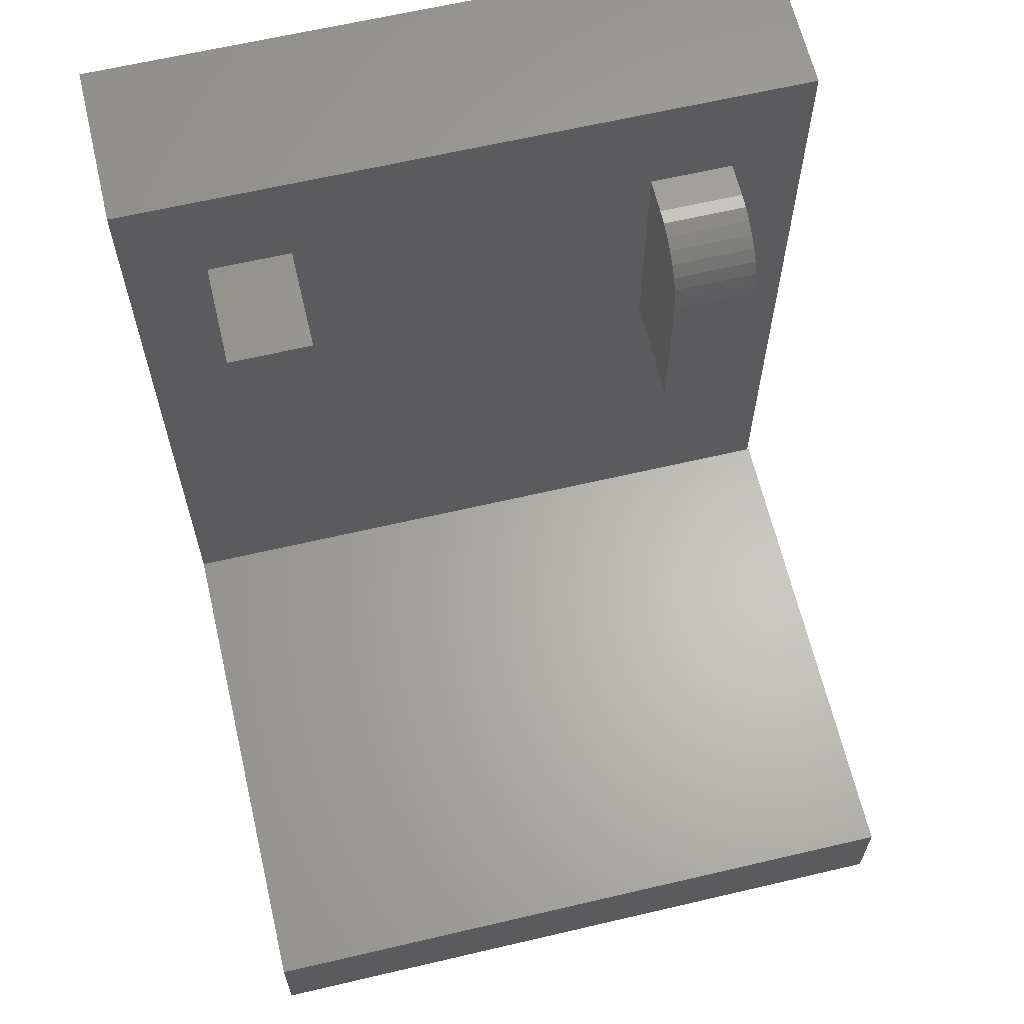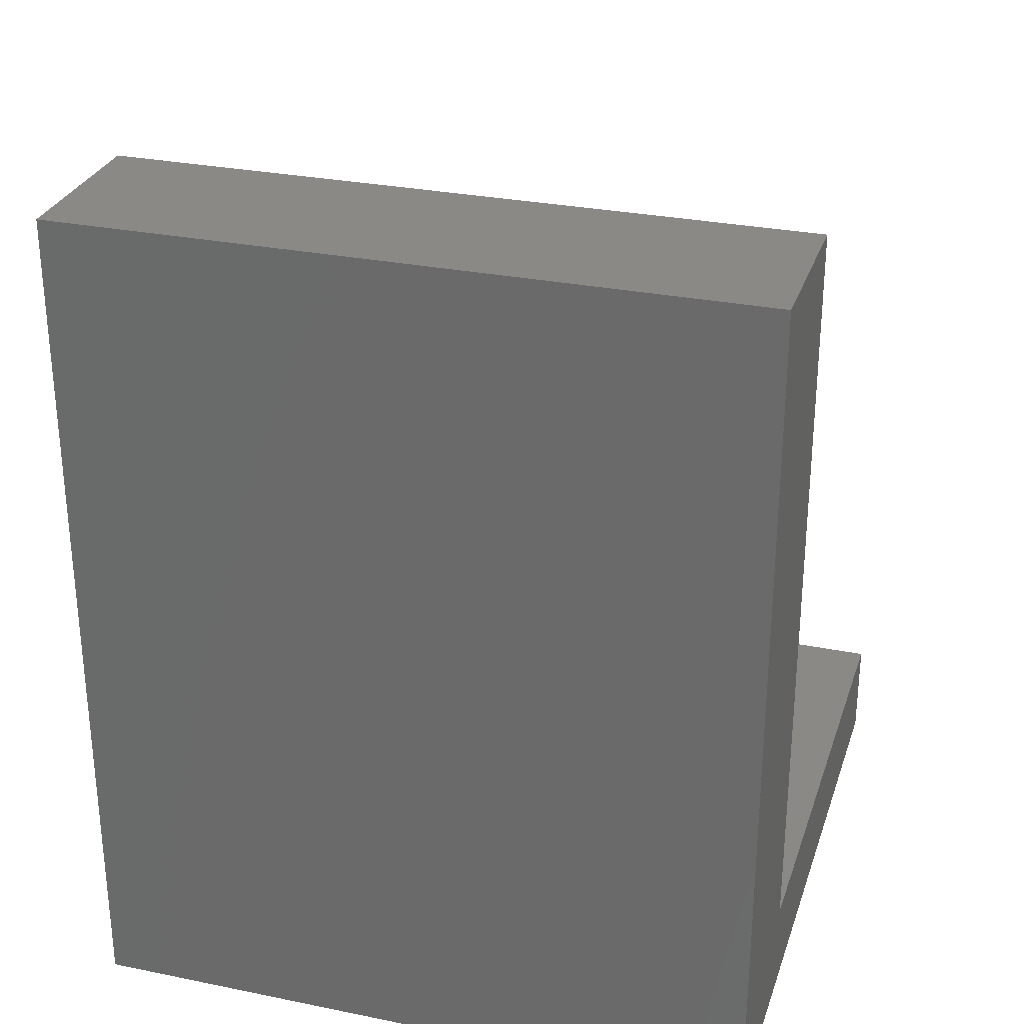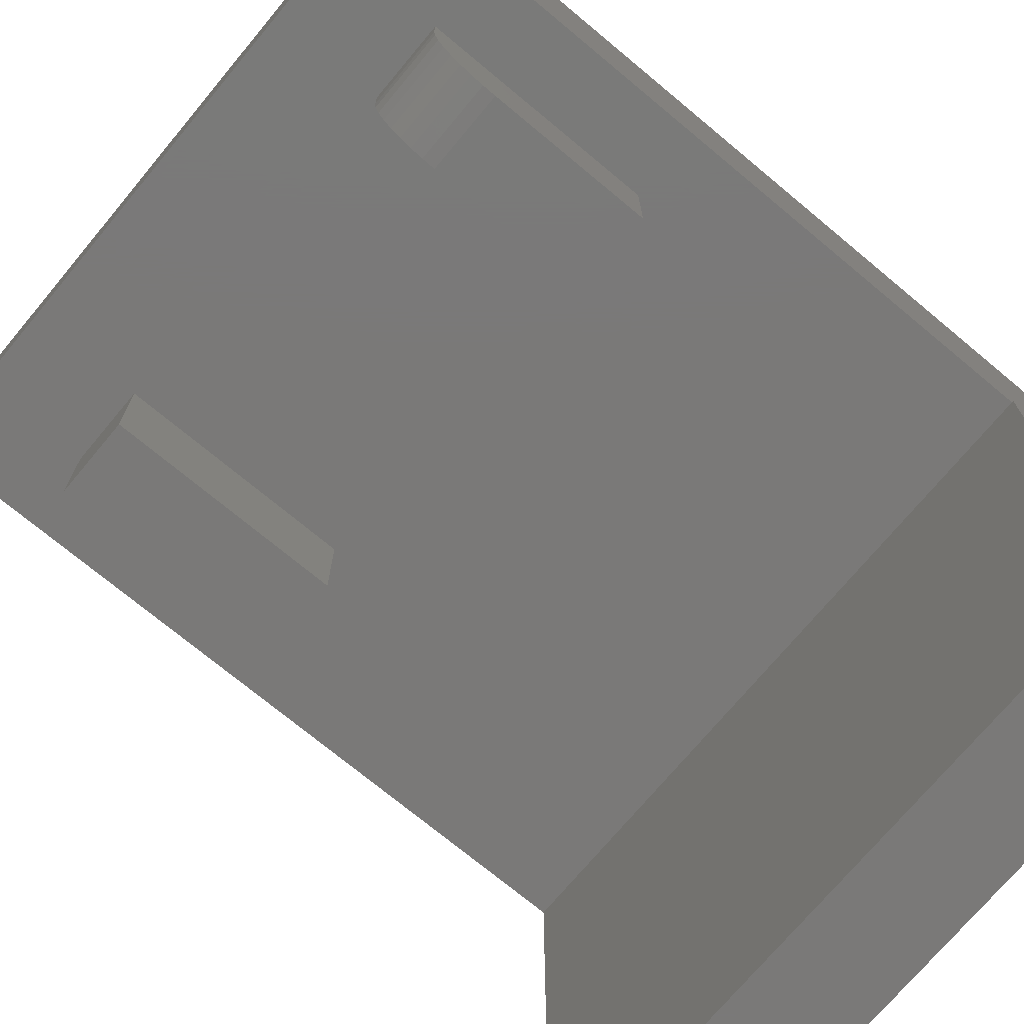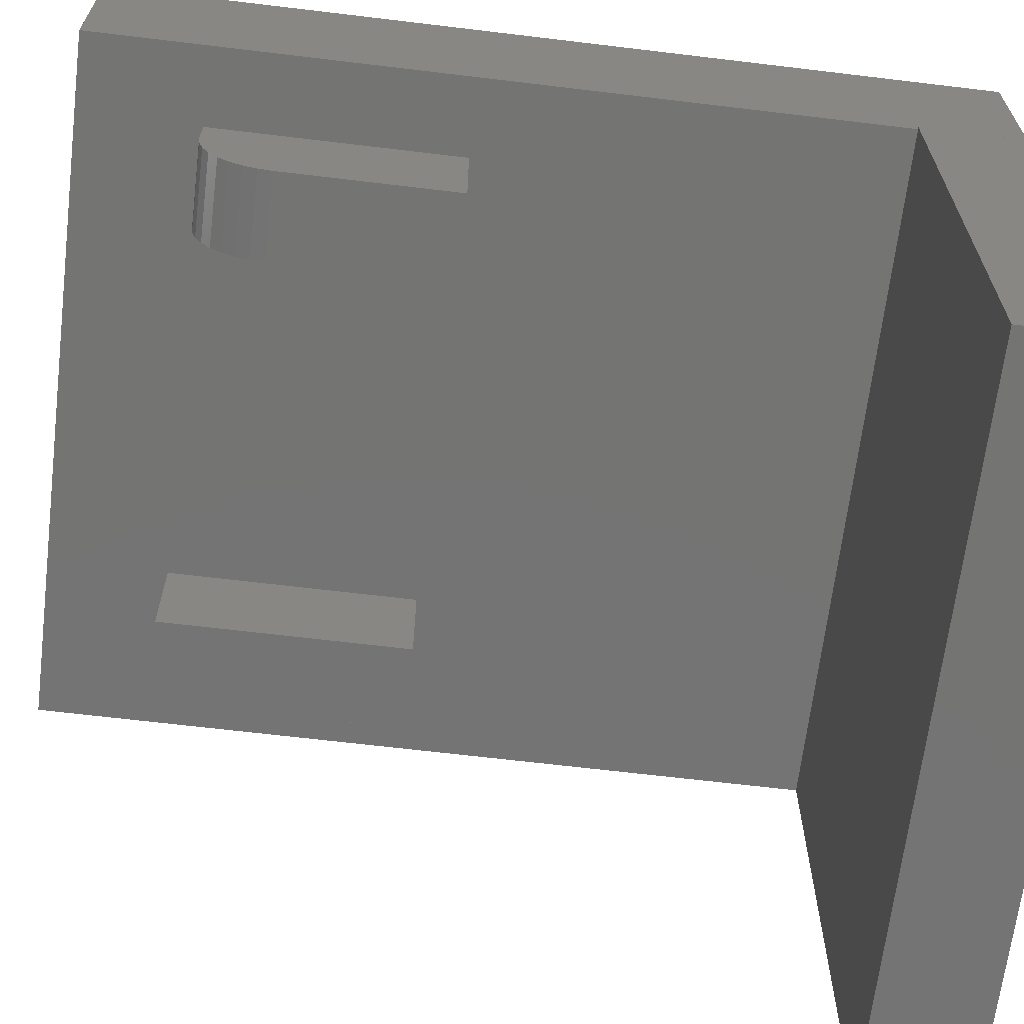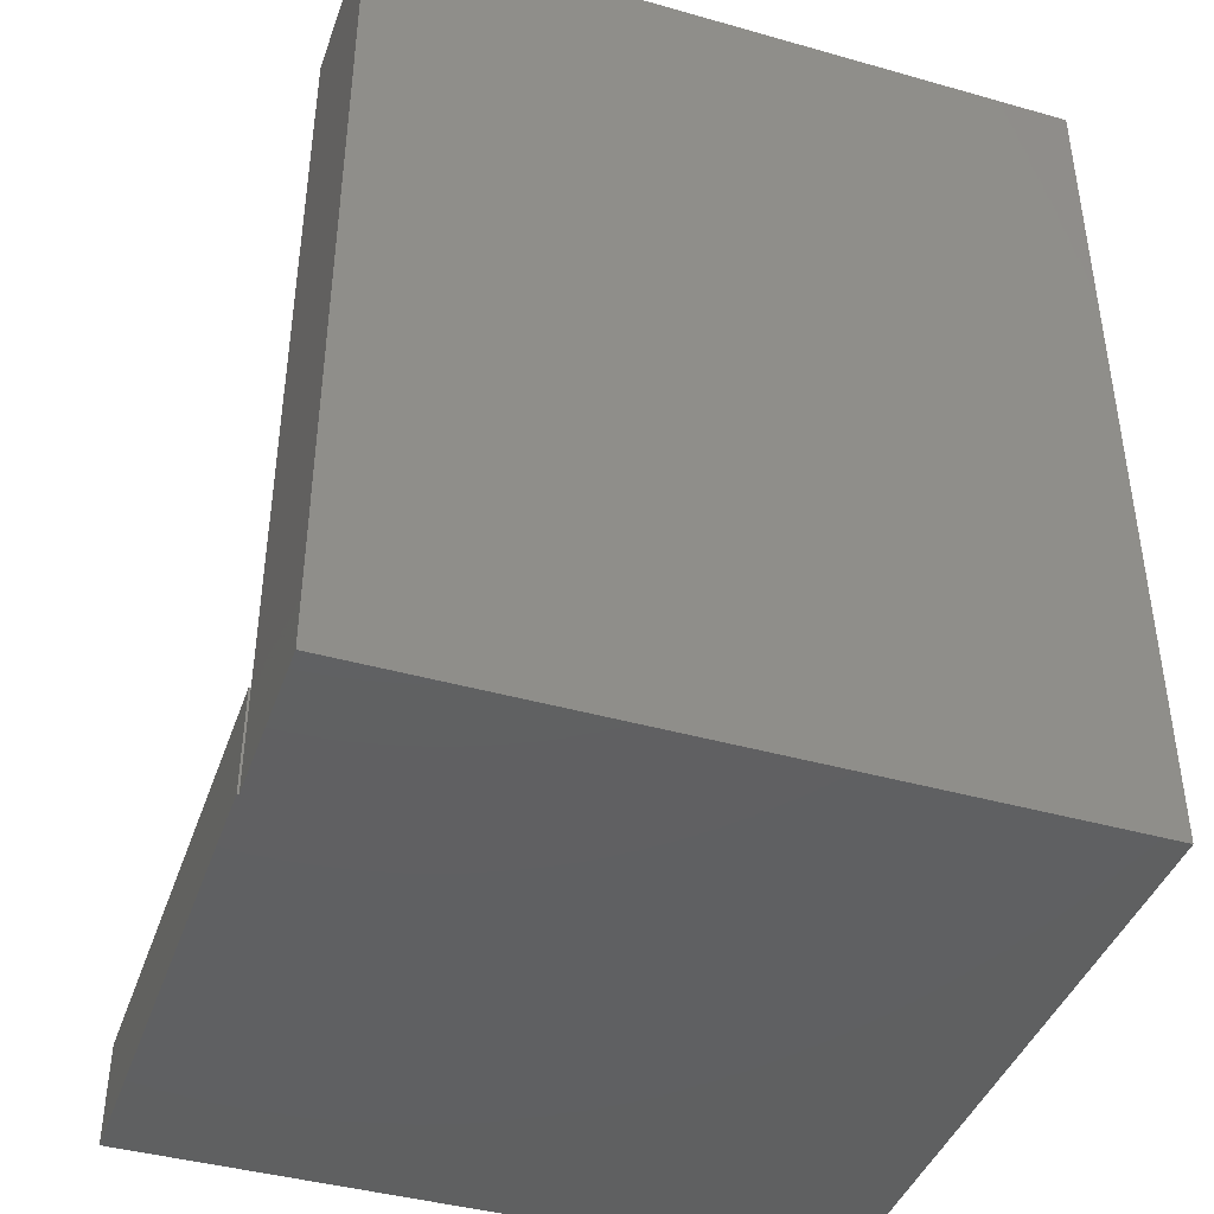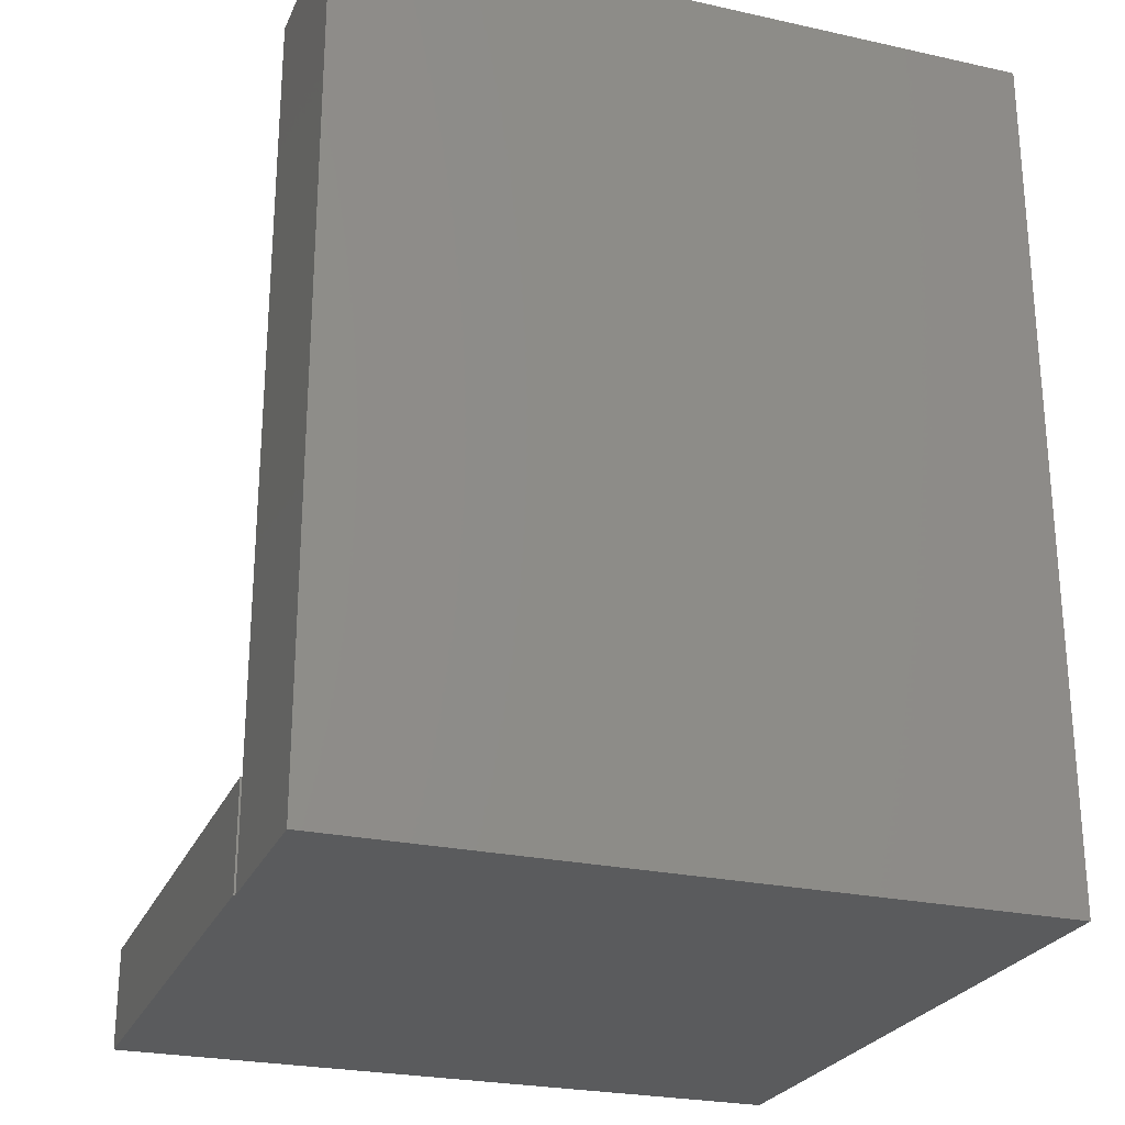
<metadata>
{"format":"stl","ext":"stl","renderer":"f3d","projection":"perspective","resolution":1024,"background":"white","views":[{"elev":63.8,"azim":-13.3,"up":"+Z"},{"elev":29.1,"azim":-163.2,"up":"+Z"},{"elev":-72.5,"azim":50.2,"up":"+Y"},{"elev":-66.2,"azim":83.1,"up":"+Y"},{"elev":-41.8,"azim":161.2,"up":"+Z"},{"elev":-25.3,"azim":160.4,"up":"+Z"}]}
</metadata>
<code>
# stl→obj: 49 verts, 94 faces
v 0.4609 -0.2422 0.4375
v 0.5342 -0.2422 0.4375
v 0.4609 -0.2422 0.5859
v 0.5342 -0.2422 0.5859
v 0.4609 -0.241 0.5981
v 0.4609 -0.2374 0.6099
v 0.4609 -0.2317 0.6207
v 0.4609 -0.2239 0.6301
v 0.4609 -0.2144 0.6379
v 0.4609 -0.2036 0.6437
v 0.4609 -0.1919 0.6472
v 0.4609 -0.1797 0.6484
v 0.4609 -0.1484 0.6484
v 0.4609 -0.1484 0.4375
v 0.5342 -0.1484 0.6484
v 0.5342 -0.1797 0.6484
v 0.5342 -0.1919 0.6472
v 0.5342 -0.2036 0.6437
v 0.5342 -0.2144 0.6379
v 0.5342 -0.2239 0.6301
v 0.5342 -0.2317 0.6207
v 0.5342 -0.2374 0.6099
v 0.5342 -0.241 0.5981
v 0.5342 -0.1484 0.4375
v 0 -0.1484 0.08865
v 0.6 -0.1484 0.08865
v 0.1436 -0.1484 0.4375
v 0.09375 -0.1484 0.4375
v 0.07031 -0.1484 0.4453
v 0.07031 -0.1484 0.6484
v 4.592e-17 -0.1484 0.75
v 0.1436 -0.1484 0.6484
v 0.6 -0.1484 0.75
v 0.1436 -0.2422 0.6484
v 0.07031 -0.2422 0.6484
v 0.1436 -0.2422 0.4375
v 0.07031 -0.2422 0.4453
v 0.09375 -0.2422 0.4375
v 0 0 0
v 4.592e-17 0 0.75
v 0.6 0 -3.674e-17
v 0.6 0 0.75
v 0 -0.6016 0
v 5.428e-18 -0.6016 0.08865
v 0.6 -0.1484 -3.674e-17
v 0.6016 -0.1484 -3.684e-17
v 0.6016 -0.6016 -3.684e-17
v 0.6016 -0.6016 0.08865
v 0.6016 -0.1484 0.08865
f 1 2 3
f 3 2 4
f 3 5 6
f 3 6 7
f 3 7 8
f 3 8 9
f 3 9 10
f 3 10 11
f 3 11 12
f 3 12 13
f 3 13 14
f 3 14 1
f 15 13 16
f 16 13 12
f 15 16 17
f 15 17 18
f 15 18 19
f 15 19 20
f 15 20 21
f 15 21 22
f 15 22 23
f 15 23 4
f 15 4 2
f 15 2 24
f 16 12 17
f 17 12 11
f 17 11 18
f 18 11 10
f 18 10 19
f 19 10 9
f 19 9 20
f 20 9 8
f 20 8 21
f 21 8 7
f 21 7 22
f 22 7 6
f 22 6 23
f 23 6 5
f 23 5 4
f 4 5 3
f 25 26 24
f 25 24 14
f 25 14 27
f 25 27 28
f 25 28 29
f 25 29 30
f 31 25 30
f 31 30 32
f 31 32 13
f 31 13 33
f 27 14 32
f 32 14 13
f 24 26 15
f 15 26 33
f 15 33 13
f 14 24 1
f 1 24 2
f 34 35 36
f 36 35 37
f 36 37 38
f 35 30 37
f 37 30 29
f 28 27 38
f 38 27 36
f 37 29 38
f 38 29 28
f 32 30 34
f 34 30 35
f 36 27 34
f 34 27 32
f 39 40 41
f 41 40 42
f 43 44 39
f 39 44 25
f 39 25 40
f 40 25 31
f 45 46 47
f 45 47 43
f 45 43 39
f 45 39 41
f 43 47 44
f 44 47 48
f 46 49 47
f 47 49 48
f 45 26 46
f 46 26 49
f 42 33 41
f 41 33 26
f 41 26 45
f 25 44 26
f 26 44 48
f 26 48 49
f 33 42 31
f 31 42 40

</code>
